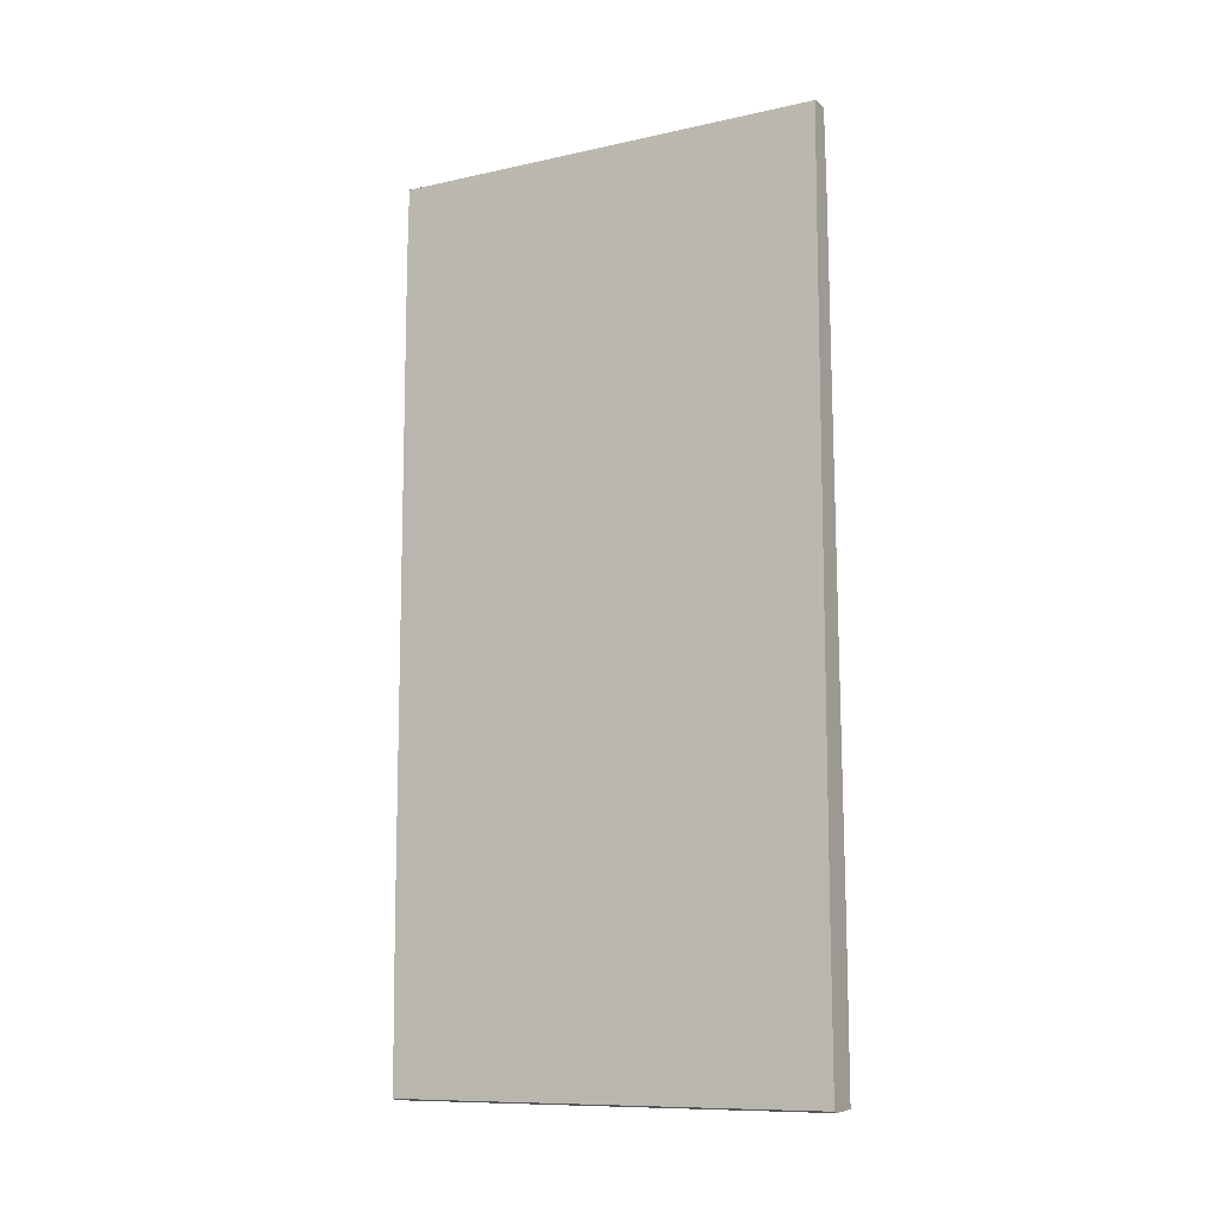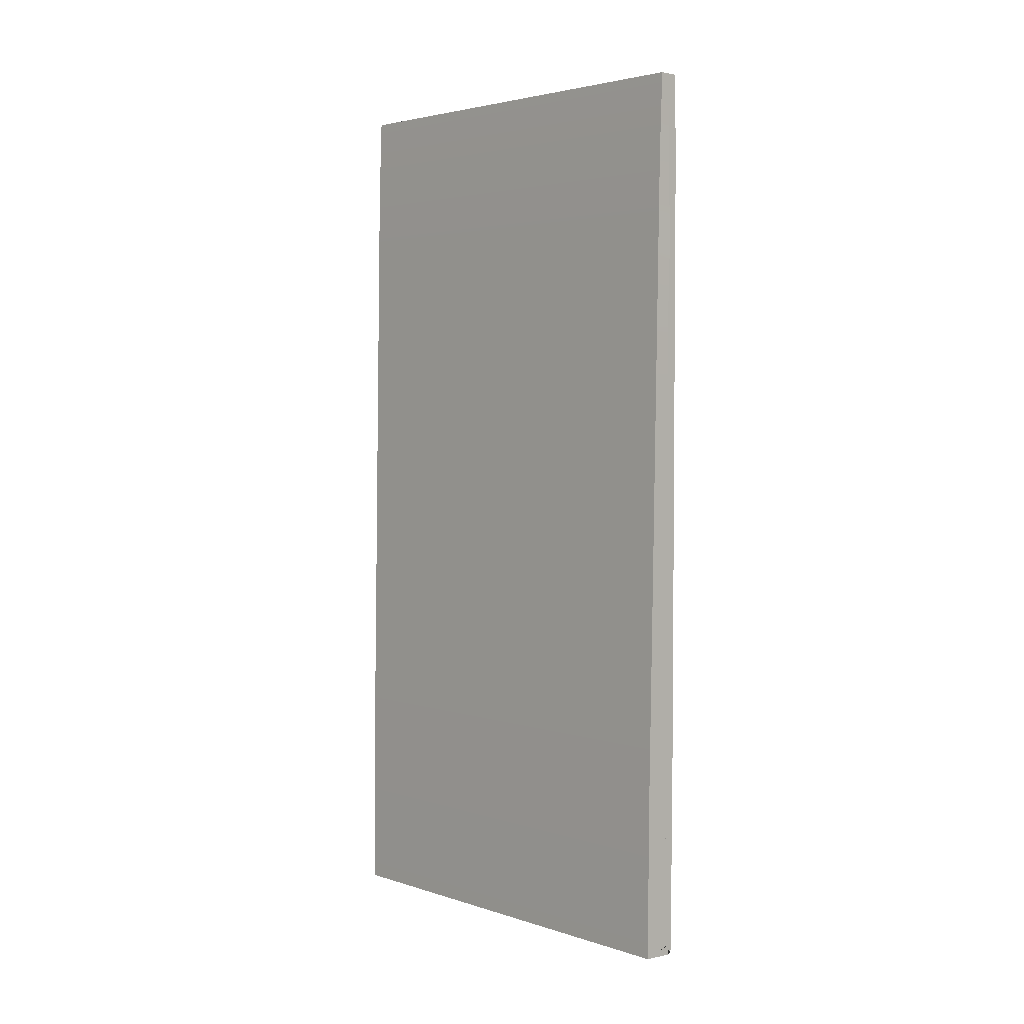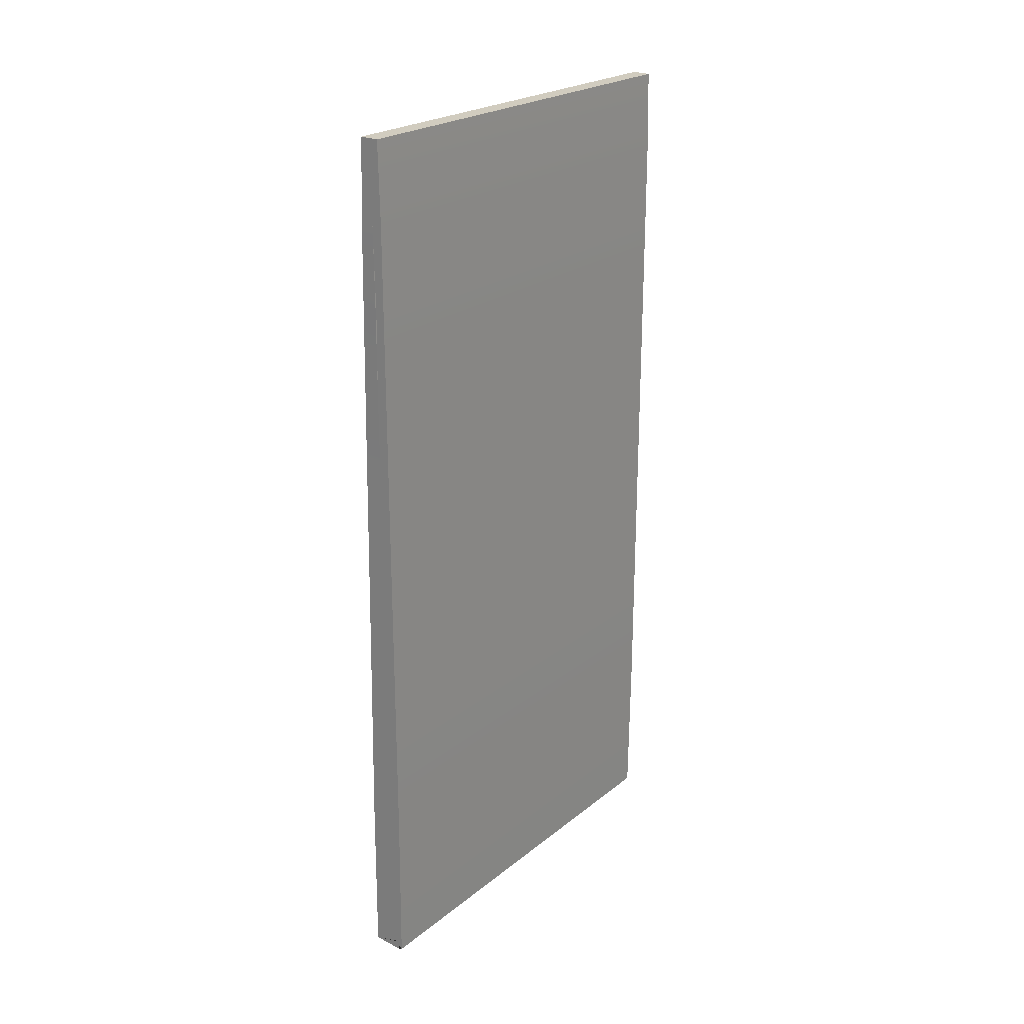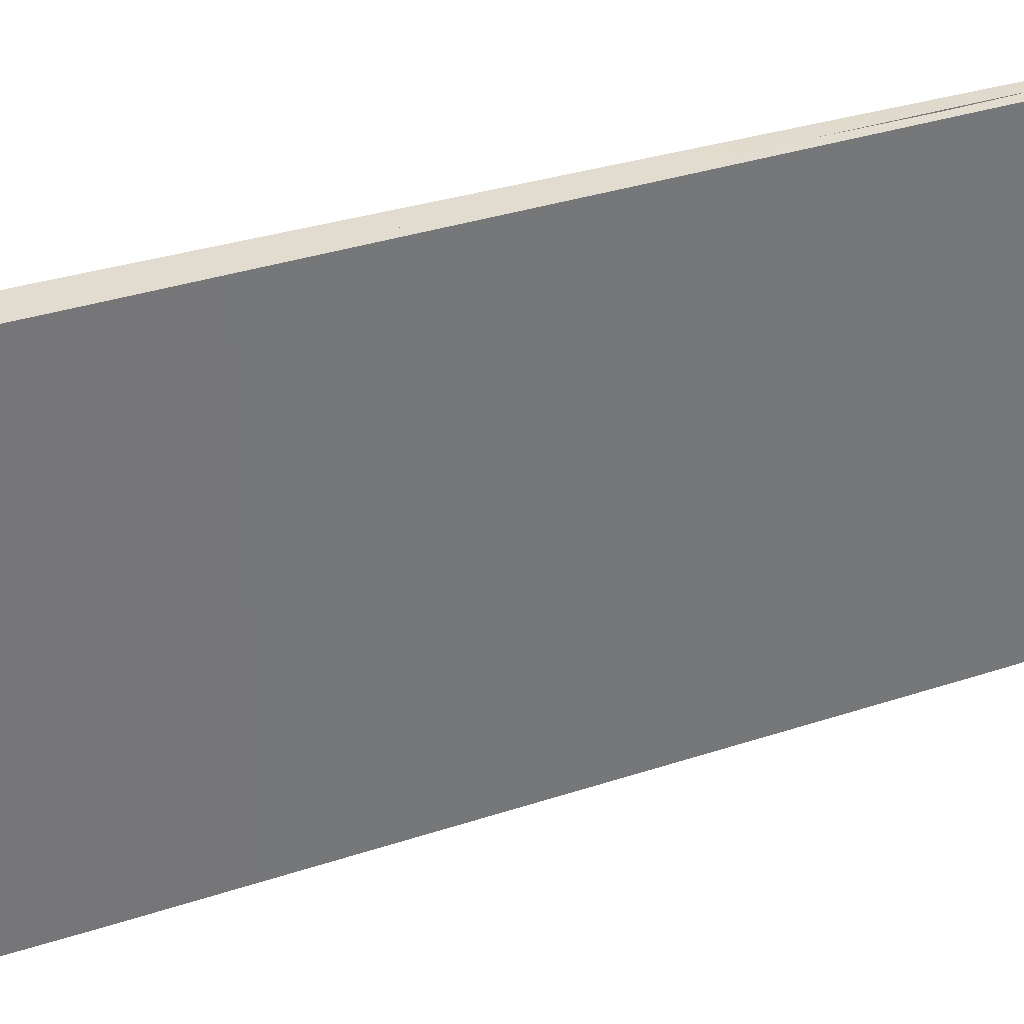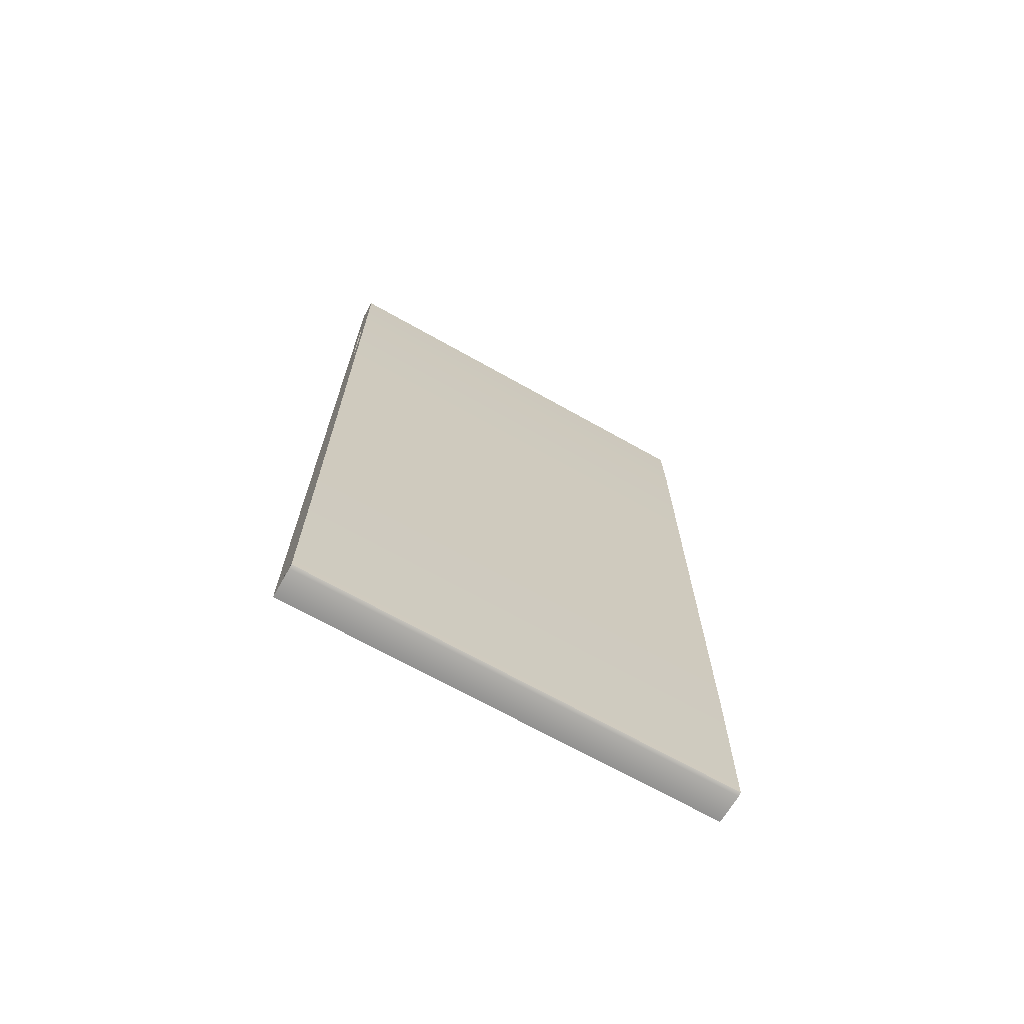
<metadata>
{"format":"obj","ext":"obj","renderer":"f3d","projection":"perspective","resolution":1024,"background":"white","views":[{"elev":-10.4,"azim":-60.9,"up":"+Z"},{"elev":3.3,"azim":137.0,"up":"+Z"},{"elev":23.4,"azim":-142.5,"up":"+Z"},{"elev":34.4,"azim":-114.1,"up":"+Y"},{"elev":-69.1,"azim":-119.4,"up":"+Z"}]}
</metadata>
<code>
v 0.8072 49.91 -175.6
v 0.8024 49.91 -174.4
v 0.8024 -0.092 -174.4
v 0.8072 -0.092 -175.6
v 0.3773 49.91 -175.4
v 1.209 49.91 -174.6
v 1.209 -0.092 -174.6
v 0.3773 -0.092 -175.4
v 0.2051 49.91 -157.5
v 1.381 49.91 -157.5
v 1.381 -0.092 -157.5
v 0.2051 -0.092 -157.5
v 0.2051 49.91 -141.8
v 1.381 49.91 -141.8
v 1.381 -0.092 -141.8
v 0.2051 -0.092 -141.8
v 0.2051 49.91 -127.6
v 1.381 49.91 -127.6
v 1.381 -0.092 -127.6
v 0.2051 -0.092 -127.6
v 0.2051 49.91 -114.9
v 1.381 49.91 -114.9
v 1.381 -0.092 -114.9
v 0.2051 -0.092 -114.9
v 0.2051 49.91 -103.4
v 1.381 49.91 -103.4
v 1.381 -0.092 -103.4
v 0.2051 -0.092 -103.4
v 0.2051 49.91 -83.75
v 1.381 49.91 -83.75
v 1.381 -0.092 -83.75
v 0.2051 -0.092 -83.75
v 0.3873 49.91 -74.98
v 1.222 49.91 -75.81
v 1.222 -0.092 -75.81
v 0.3873 -0.092 -74.98
v 2.52 49.91 -74.96
v 2.729 34.31 -174.6
v 4.133 49.91 -157.5
v 2.52 -0.092 -74.96
v 2.851 49.91 -83.73
v 3.85 -0.092 -141.7
v 3.603 -0.092 -127.6
v 2.851 -0.092 -83.73
v 3.015 49.91 -93.02
v 1.22 50.02 -93.35
v 0.7982 -0.06189 -93.13
v 3.015 -0.092 -93.02
v 3.192 49.91 -103.3
v 4.26 49.91 -175.4
v 4.26 -0.092 -175.4
v 3.192 -0.092 -103.3
v 3.392 49.91 -114.8
v 3.85 49.91 -141.7
v 4.133 -0.092 -157.5
v 3.392 -0.092 -114.8
v 3.603 49.91 -127.6
o platform9
f 1 5 6 2
f 6 7 3 2
f 3 7 8 4
f 8 5 1 4
f 9 10 6 5
f 10 11 7 6
f 11 12 8 7
f 12 9 5 8
f 13 14 10 9
f 14 15 11 10
f 15 16 12 11
f 16 13 9 12
f 17 18 14 13
f 18 19 15 14
f 19 20 16 15
f 20 17 13 16
f 21 22 18 17
f 22 23 19 18
f 23 24 20 19
f 24 21 17 20
f 25 26 22 21
f 26 27 23 22
f 27 28 24 23
f 28 25 21 24
f 29 30 26 25
f 30 31 27 26
f 31 32 28 27
f 32 29 25 28
f 33 34 30 29
f 34 35 31 30
f 35 36 32 31
f 36 33 29 32
f 33 37 34
f 4 1 50 51
f 35 40 36
f 40 37 33 36
f 41 30 34 37
f 30 31 35 34
f 31 44 40 35
f 44 41 37 40
f 45 46 30 41
f 46 47 31 30
f 47 48 44 31
f 48 45 41 44
f 49 26 46 45
f 26 28 47 46
f 28 52 48 47
f 52 49 45 48
f 53 22 26 49
f 22 24 28 26
f 24 56 52 28
f 56 53 49 52
f 57 18 22 53
f 18 19 24 22
f 19 43 56 24
f 43 57 53 56
f 54 14 18 57
f 14 15 19 18
f 15 42 43 19
f 42 54 57 43
f 39 10 14 54
f 10 11 15 14
f 11 55 42 15
f 55 39 54 42
f 50 6 10 39
f 6 38 7 11 10
f 7 51 55 11
f 51 50 39 55
f 50 1 2 6
f 2 3 7 38 6
f 3 4 51 7

</code>
